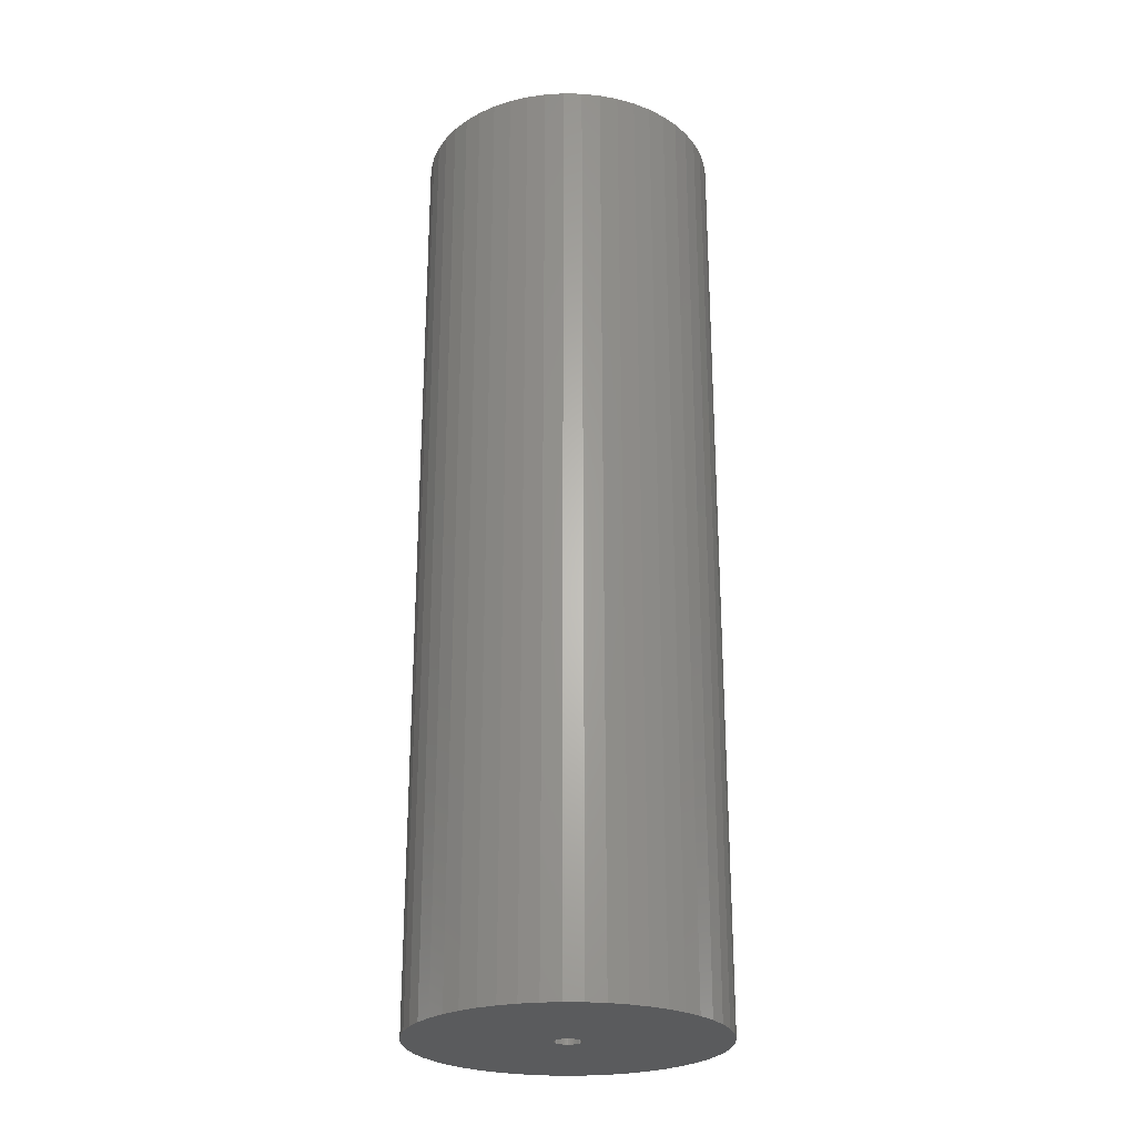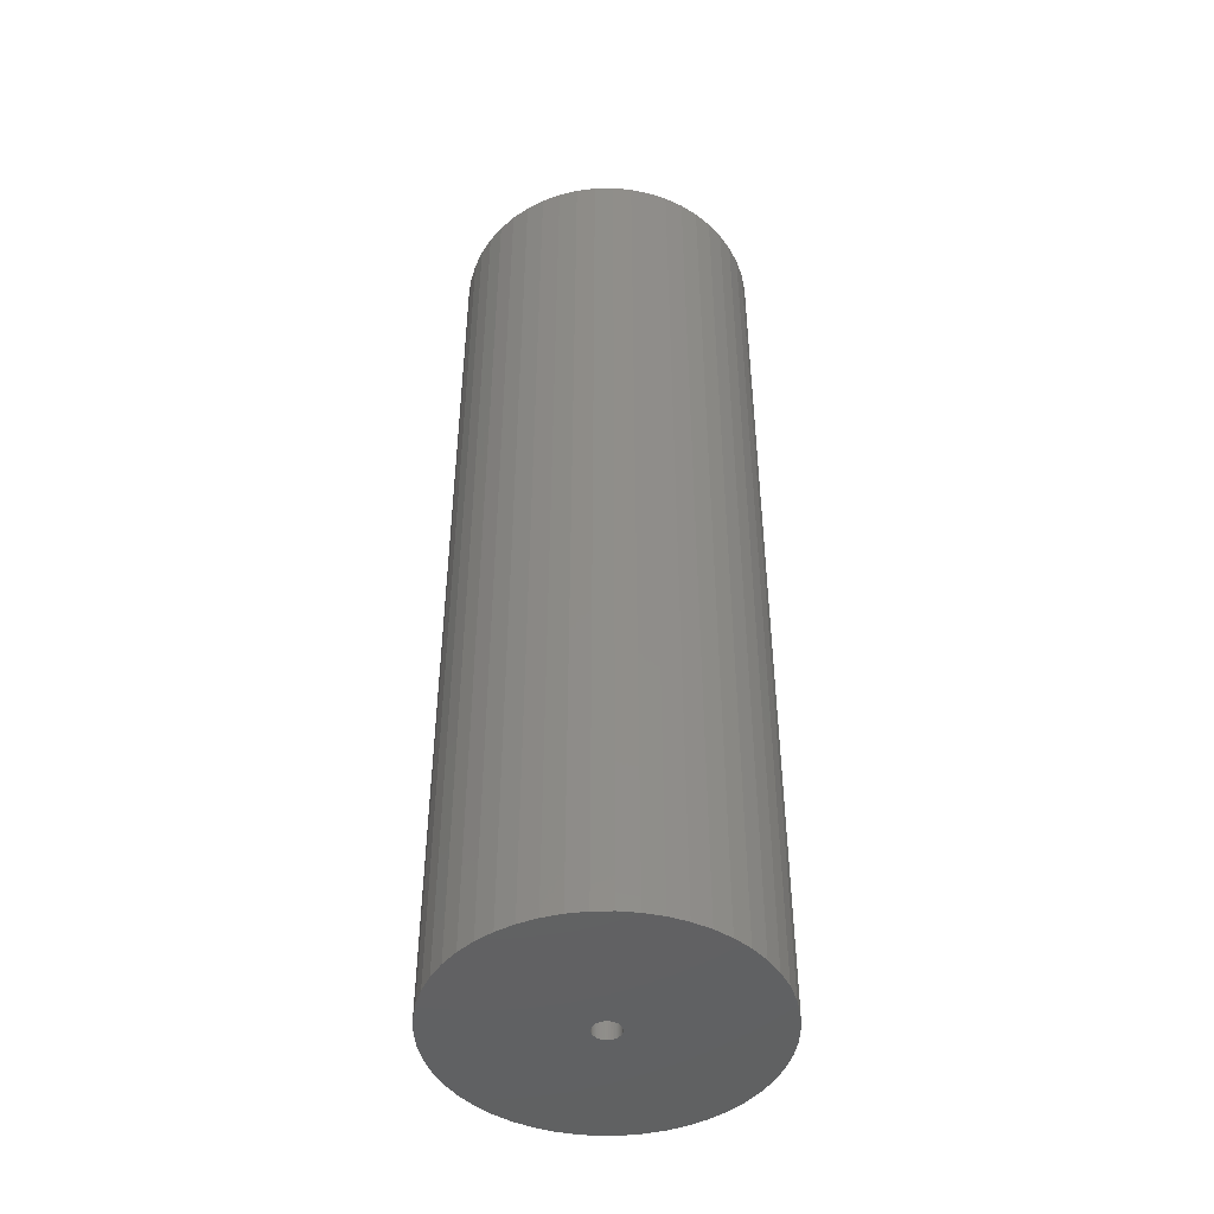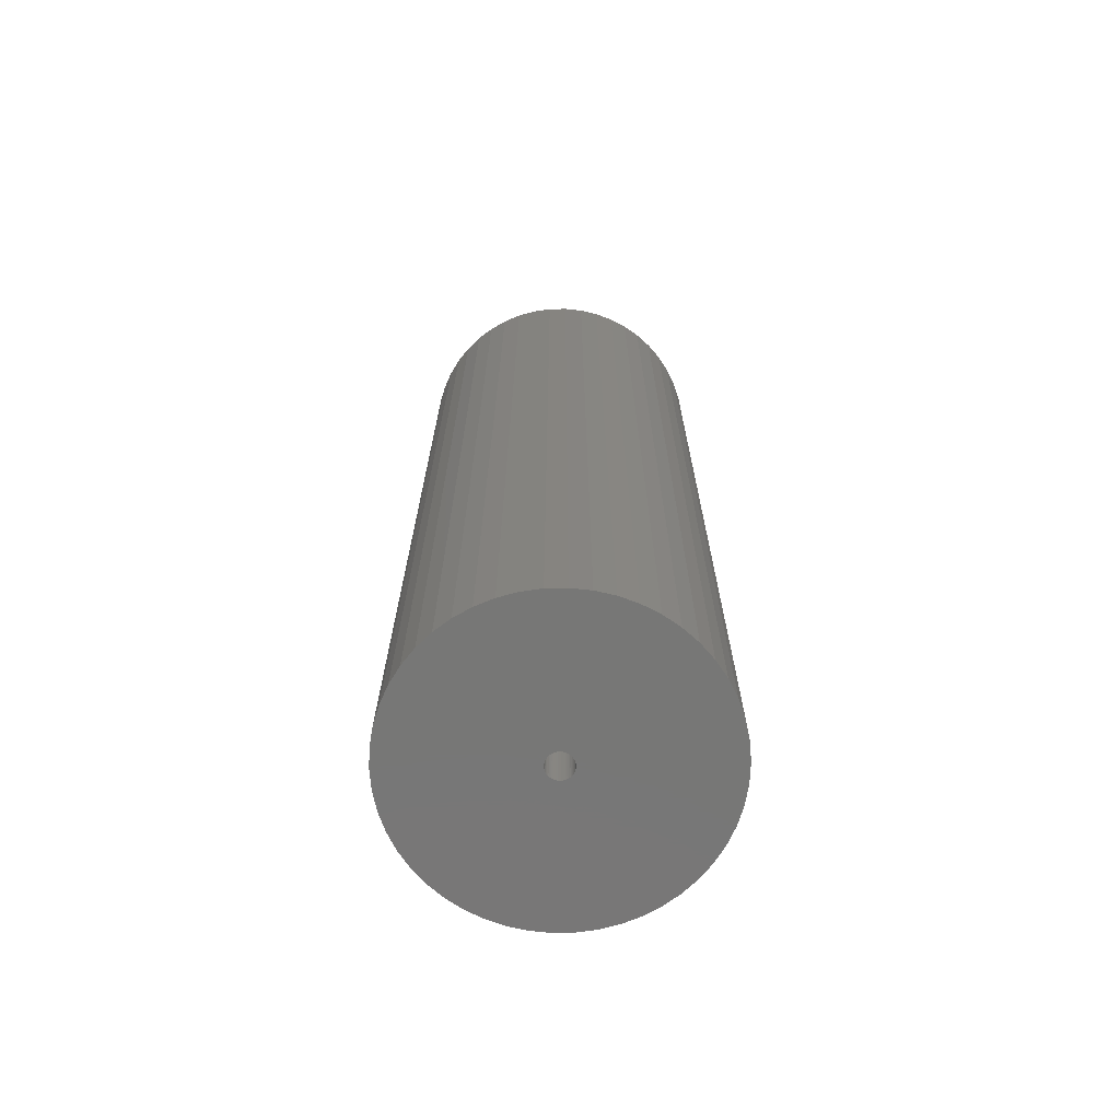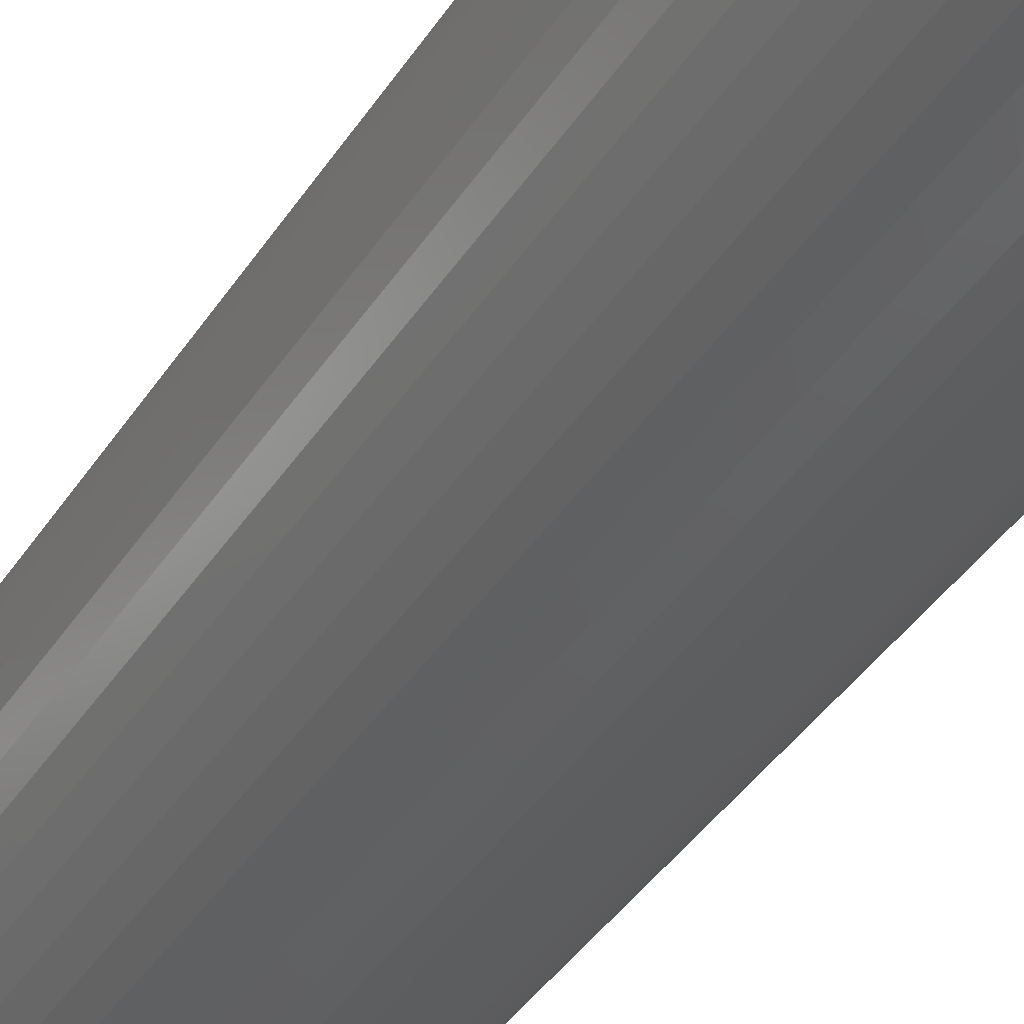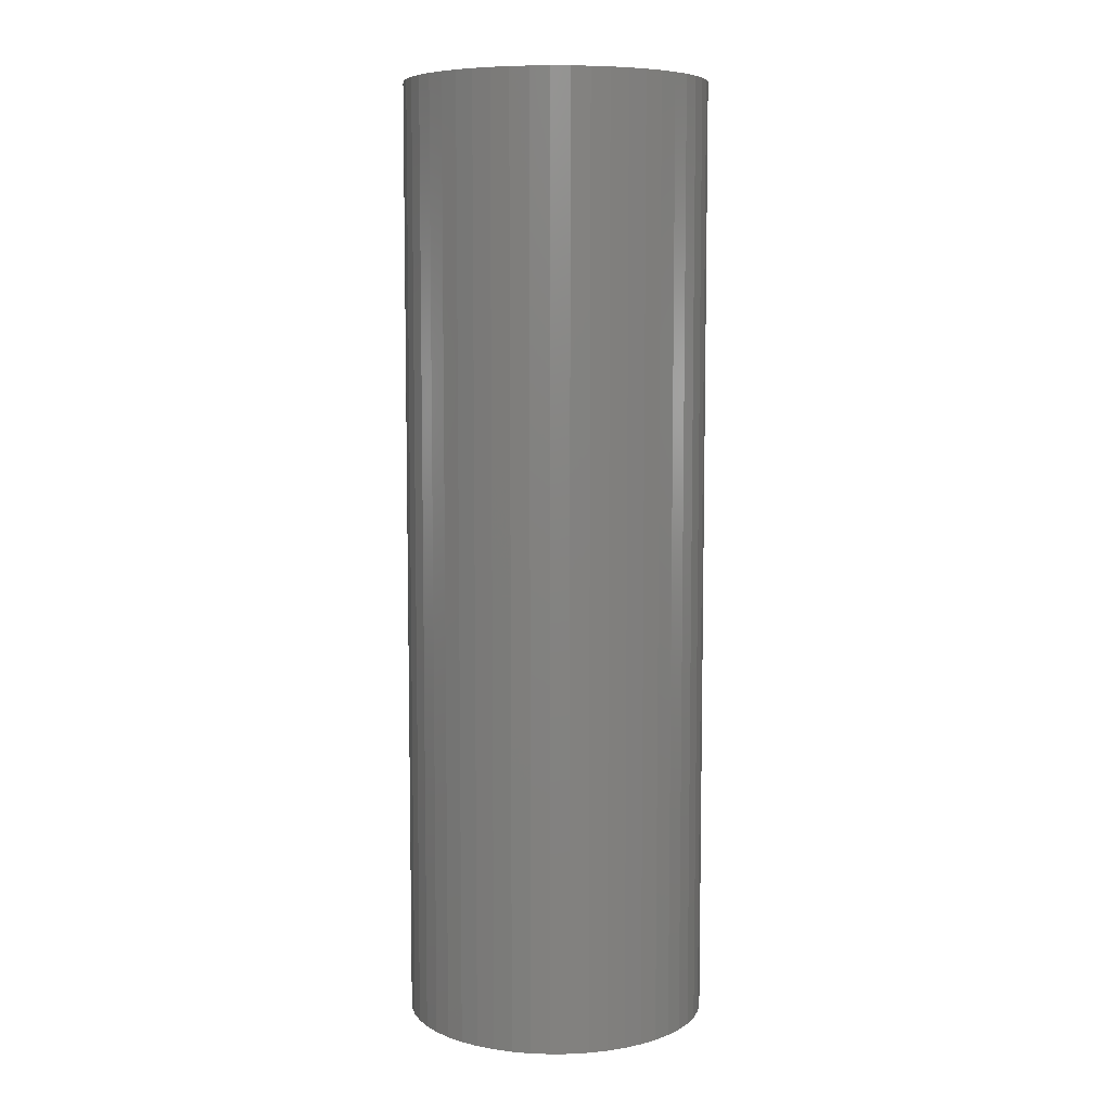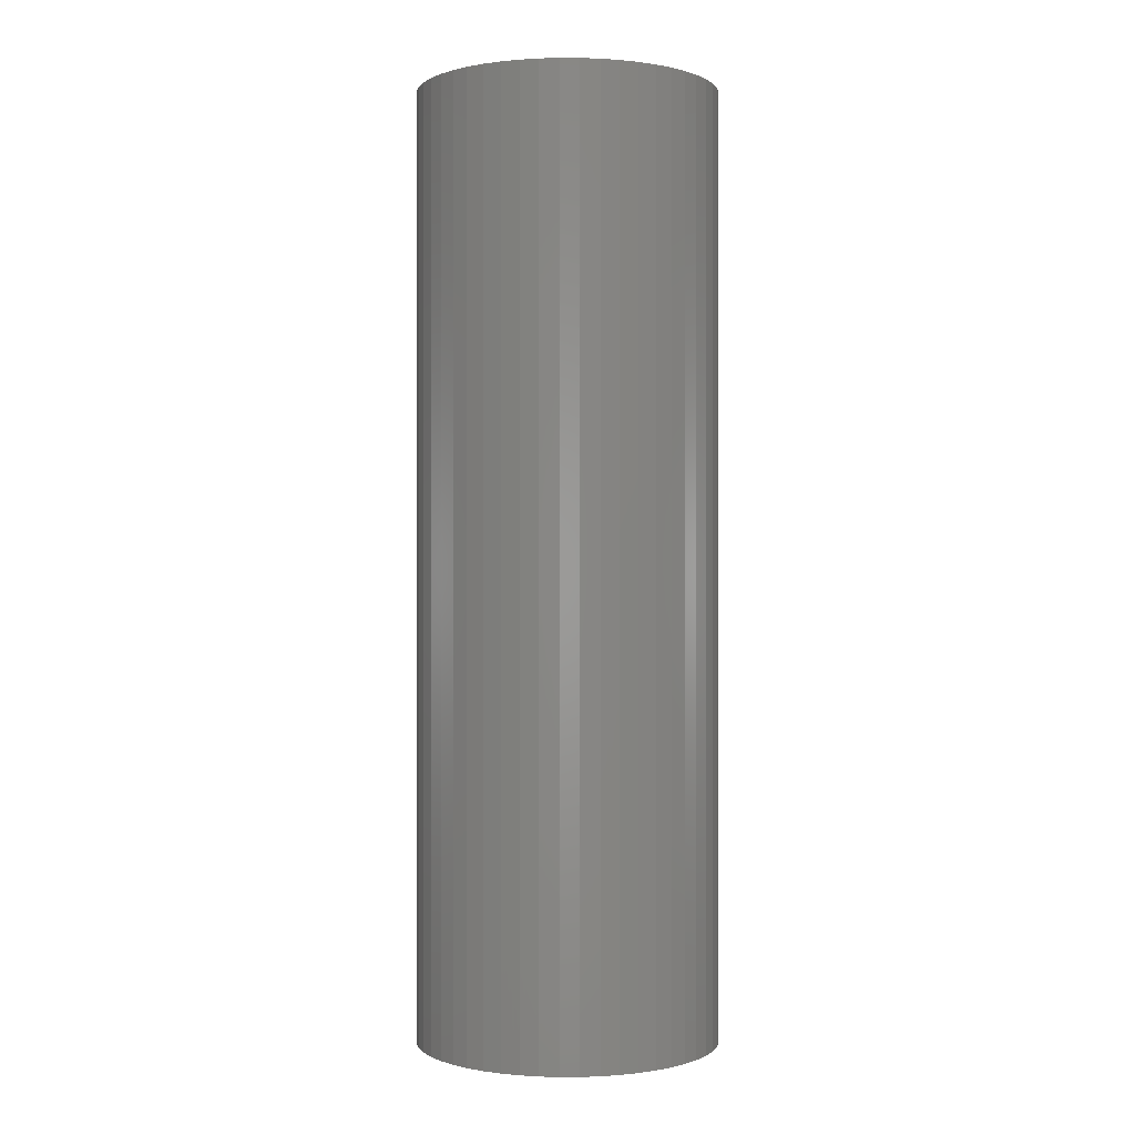
<metadata>
{"format":"stl","ext":"stl","renderer":"f3d","projection":"perspective","resolution":1024,"background":"white","views":[{"elev":-25.6,"azim":-59.4,"up":"+Z"},{"elev":-45.7,"azim":174.0,"up":"+Z"},{"elev":-69.8,"azim":-27.7,"up":"+Z"},{"elev":-40.4,"azim":-30.0,"up":"+Y"},{"elev":7.3,"azim":20.0,"up":"+Z"},{"elev":-0.0,"azim":-29.6,"up":"+Z"}]}
</metadata>
<code>
# stl→obj: 200 verts, 400 faces
v 16 0 50
v 15.87 2.005 -50
v 15.87 2.005 50
v 16 0 -50
v -16 0 -50
v -15.87 2.005 50
v -15.87 2.005 -50
v -16 0 50
v 1.005 15.97 -50
v -1.005 15.97 50
v 1.005 15.97 50
v -1.005 15.97 -50
v 11.66 10.95 -50
v 10.2 12.33 50
v 11.66 10.95 50
v 10.2 12.33 -50
v -10.2 12.33 -50
v -11.66 10.95 50
v -10.2 12.33 50
v -11.66 10.95 -50
v -4.944 15.22 -50
v -6.812 14.48 50
v -4.944 15.22 50
v -6.812 14.48 -50
v 11.66 -10.95 50
v 12.94 -9.405 -50
v 12.94 -9.405 50
v 11.66 -10.95 -50
v 14.88 5.89 50
v 14.02 7.708 -50
v 14.02 7.708 50
v 14.88 5.89 -50
v 6.812 14.48 -50
v 4.944 15.22 50
v 6.812 14.48 50
v 4.944 15.22 -50
v 2.998 15.72 50
v 2.998 15.72 -50
v 8.573 13.51 50
v 8.573 13.51 -50
v -14.88 5.89 -50
v -14.02 7.708 50
v -14.02 7.708 -50
v -14.88 5.89 50
v -12.94 9.405 50
v -12.94 9.405 -50
v -15.5 3.979 -50
v -15.5 3.979 50
v -8.573 13.51 -50
v -8.573 13.51 50
v -2.998 15.72 50
v -2.998 15.72 -50
v -4.944 -15.22 -50
v -2.998 -15.72 50
v -4.944 -15.22 50
v -2.998 -15.72 -50
v 1.005 -15.97 -50
v 2.998 -15.72 50
v 1.005 -15.97 50
v 2.998 -15.72 -50
v 15.5 3.979 50
v 15.5 3.979 -50
v 12.94 9.405 50
v 12.94 9.405 -50
v 15.87 -2.005 50
v 15.87 -2.005 -50
v 8.573 -13.51 -50
v 10.2 -12.33 50
v 8.573 -13.51 50
v 10.2 -12.33 -50
v 14.02 -7.708 50
v 14.88 -5.89 -50
v 14.88 -5.89 50
v 14.02 -7.708 -50
v -1.005 -15.97 50
v -1.005 -15.97 -50
v -14.02 -7.708 -50
v -14.88 -5.89 50
v -14.88 -5.89 -50
v -14.02 -7.708 50
v -15.5 -3.979 50
v -15.5 -3.979 -50
v 4.944 -15.22 -50
v 6.812 -14.48 50
v 4.944 -15.22 50
v 6.812 -14.48 -50
v 1.35 0 50
v 1.339 0.1692 50
v 1.308 0.3357 50
v 1.339 -0.1692 50
v 1.255 0.497 50
v 15.5 -3.979 50
v 1.183 0.6504 50
v 1.308 -0.3357 50
v 1.092 0.7935 50
v 0.9841 0.9241 50
v 1.255 -0.497 50
v 0.8605 1.04 50
v 0.7234 1.14 50
v 1.183 -0.6504 50
v 0.5748 1.222 50
v 0.4172 1.284 50
v 1.092 -0.7935 50
v 0.253 1.326 50
v 0.08477 1.347 50
v -0.08477 1.347 50
v -0.253 1.326 50
v -0.4172 1.284 50
v -0.5748 1.222 50
v -0.7234 1.14 50
v -0.8605 1.04 50
v -0.9841 0.9241 50
v -1.092 0.7935 50
v 0.9841 -0.9241 50
v 0.8605 -1.04 50
v 0.7234 -1.14 50
v 0.5748 -1.222 50
v 0.4172 -1.284 50
v 0.253 -1.326 50
v 0.08477 -1.347 50
v -0.08477 -1.347 50
v -0.253 -1.326 50
v -0.4172 -1.284 50
v -0.5748 -1.222 50
v -6.812 -14.48 50
v -0.7234 -1.14 50
v -8.573 -13.51 50
v -0.8605 -1.04 50
v -10.2 -12.33 50
v -0.9841 -0.9241 50
v -11.66 -10.95 50
v -1.092 -0.7935 50
v -12.94 -9.405 50
v -1.183 -0.6504 50
v -1.255 -0.497 50
v -1.308 -0.3357 50
v -1.339 -0.1692 50
v -15.87 -2.005 50
v -1.35 0 50
v -1.183 0.6504 50
v -1.255 0.497 50
v -1.308 0.3357 50
v -1.339 0.1692 50
v 15.5 -3.979 -50
v -6.812 -14.48 -50
v -15.87 -2.005 -50
v -11.66 -10.95 -50
v -10.2 -12.33 -50
v -12.94 -9.405 -50
v 1.35 0 -50
v 1.339 -0.1692 -50
v 1.308 -0.3357 -50
v 1.339 0.1692 -50
v 1.255 -0.497 -50
v 1.183 -0.6504 -50
v 1.308 0.3357 -50
v 1.092 -0.7935 -50
v 0.9841 -0.9241 -50
v 1.255 0.497 -50
v 0.8605 -1.04 -50
v 0.7234 -1.14 -50
v 1.183 0.6504 -50
v 0.5748 -1.222 -50
v 0.4172 -1.284 -50
v 1.092 0.7935 -50
v 0.253 -1.326 -50
v 0.08477 -1.347 -50
v -0.08477 -1.347 -50
v -0.253 -1.326 -50
v -0.4172 -1.284 -50
v -0.5748 -1.222 -50
v -0.7234 -1.14 -50
v -8.573 -13.51 -50
v -0.8605 -1.04 -50
v -0.9841 -0.9241 -50
v -1.092 -0.7935 -50
v 0.9841 0.9241 -50
v 0.8605 1.04 -50
v 0.7234 1.14 -50
v 0.5748 1.222 -50
v 0.4172 1.284 -50
v 0.253 1.326 -50
v 0.08477 1.347 -50
v -0.08477 1.347 -50
v -0.253 1.326 -50
v -0.4172 1.284 -50
v -0.5748 1.222 -50
v -0.7234 1.14 -50
v -0.8605 1.04 -50
v -0.9841 0.9241 -50
v -1.092 0.7935 -50
v -1.183 0.6504 -50
v -1.255 0.497 -50
v -1.308 0.3357 -50
v -1.339 0.1692 -50
v -1.35 0 -50
v -1.183 -0.6504 -50
v -1.255 -0.497 -50
v -1.308 -0.3357 -50
v -1.339 -0.1692 -50
f 1 2 3
f 2 1 4
f 5 6 7
f 6 5 8
f 9 10 11
f 10 9 12
f 13 14 15
f 14 13 16
f 17 18 19
f 18 17 20
f 21 22 23
f 22 21 24
f 25 26 27
f 26 25 28
f 29 30 31
f 30 29 32
f 33 34 35
f 34 33 36
f 36 37 34
f 37 36 38
f 16 39 14
f 39 16 40
f 41 42 43
f 42 41 44
f 43 45 46
f 45 43 42
f 47 44 41
f 44 47 48
f 49 19 50
f 19 49 17
f 12 51 10
f 51 12 52
f 53 54 55
f 54 53 56
f 57 58 59
f 58 57 60
f 61 32 29
f 32 61 62
f 3 62 61
f 62 3 2
f 63 13 15
f 13 63 64
f 31 64 63
f 64 31 30
f 38 11 37
f 11 38 9
f 40 35 39
f 35 40 33
f 65 4 1
f 4 65 66
f 67 68 69
f 68 67 70
f 71 72 73
f 72 71 74
f 27 74 71
f 74 27 26
f 56 75 54
f 75 56 76
f 77 78 79
f 78 77 80
f 79 81 82
f 81 79 78
f 70 25 68
f 25 70 28
f 83 84 85
f 84 83 86
f 60 85 58
f 85 60 83
f 46 18 20
f 18 46 45
f 87 1 3
f 88 3 61
f 1 87 65
f 89 61 29
f 90 65 87
f 91 29 31
f 65 90 92
f 93 31 63
f 94 92 90
f 95 63 15
f 92 94 73
f 96 15 14
f 97 73 94
f 98 14 39
f 73 97 71
f 99 39 35
f 100 71 97
f 101 35 34
f 71 100 27
f 102 34 37
f 103 27 100
f 27 103 25
f 3 88 87
f 61 89 88
f 29 91 89
f 31 93 91
f 63 95 93
f 104 37 11
f 15 96 95
f 14 98 96
f 39 99 98
f 35 101 99
f 34 102 101
f 37 104 102
f 11 105 104
f 11 106 105
f 10 106 11
f 106 10 107
f 51 107 10
f 107 51 108
f 23 108 51
f 108 23 109
f 22 109 23
f 109 22 110
f 50 110 22
f 110 50 111
f 19 111 50
f 111 19 112
f 18 112 19
f 112 18 113
f 114 25 103
f 25 114 68
f 115 68 114
f 68 115 69
f 116 69 115
f 69 116 84
f 117 84 116
f 84 117 85
f 118 85 117
f 85 118 58
f 119 58 118
f 58 119 59
f 120 59 119
f 121 59 120
f 75 121 122
f 54 122 123
f 55 123 124
f 125 124 126
f 127 126 128
f 129 128 130
f 121 75 59
f 131 130 132
f 133 132 134
f 80 134 135
f 78 135 136
f 81 136 137
f 138 137 139
f 45 113 18
f 122 54 75
f 113 45 140
f 123 55 54
f 42 140 45
f 124 125 55
f 140 42 141
f 126 127 125
f 44 141 42
f 128 129 127
f 141 44 142
f 130 131 129
f 48 142 44
f 132 133 131
f 142 48 143
f 134 80 133
f 6 143 48
f 135 78 80
f 143 6 139
f 136 81 78
f 8 139 6
f 137 138 81
f 139 8 138
f 7 48 47
f 48 7 6
f 24 50 22
f 50 24 49
f 52 23 51
f 23 52 21
f 73 144 92
f 144 73 72
f 92 66 65
f 66 92 144
f 145 55 125
f 55 145 53
f 146 8 5
f 8 146 138
f 86 69 84
f 69 86 67
f 76 59 75
f 59 76 57
f 147 129 131
f 129 147 148
f 147 133 149
f 133 147 131
f 149 80 77
f 80 149 133
f 150 4 66
f 151 66 144
f 4 150 2
f 152 144 72
f 153 2 150
f 154 72 74
f 2 153 62
f 155 74 26
f 156 62 153
f 157 26 28
f 62 156 32
f 158 28 70
f 159 32 156
f 160 70 67
f 32 159 30
f 161 67 86
f 162 30 159
f 163 86 83
f 30 162 64
f 164 83 60
f 165 64 162
f 64 165 13
f 66 151 150
f 144 152 151
f 72 154 152
f 74 155 154
f 26 157 155
f 166 60 57
f 28 158 157
f 70 160 158
f 67 161 160
f 86 163 161
f 83 164 163
f 60 166 164
f 57 167 166
f 57 168 167
f 76 168 57
f 168 76 169
f 56 169 76
f 169 56 170
f 53 170 56
f 170 53 171
f 145 171 53
f 171 145 172
f 173 172 145
f 172 173 174
f 148 174 173
f 174 148 175
f 147 175 148
f 175 147 176
f 177 13 165
f 13 177 16
f 178 16 177
f 16 178 40
f 179 40 178
f 40 179 33
f 180 33 179
f 33 180 36
f 181 36 180
f 36 181 38
f 182 38 181
f 38 182 9
f 183 9 182
f 184 9 183
f 12 184 185
f 52 185 186
f 21 186 187
f 24 187 188
f 49 188 189
f 17 189 190
f 184 12 9
f 20 190 191
f 46 191 192
f 43 192 193
f 41 193 194
f 47 194 195
f 7 195 196
f 149 176 147
f 185 52 12
f 176 149 197
f 186 21 52
f 77 197 149
f 187 24 21
f 197 77 198
f 188 49 24
f 79 198 77
f 189 17 49
f 198 79 199
f 190 20 17
f 82 199 79
f 191 46 20
f 199 82 200
f 192 43 46
f 146 200 82
f 193 41 43
f 200 146 196
f 194 47 41
f 5 196 146
f 195 7 47
f 196 5 7
f 82 138 146
f 138 82 81
f 173 125 127
f 125 173 145
f 148 127 129
f 127 148 173
f 162 95 165
f 95 162 93
f 181 101 102
f 101 181 180
f 187 108 109
f 108 187 186
f 141 192 140
f 192 141 193
f 184 105 106
f 105 184 183
f 179 98 99
f 98 179 178
f 139 195 143
f 195 139 196
f 113 190 112
f 190 113 191
f 186 107 108
f 107 186 185
f 190 111 112
f 111 190 189
f 178 96 98
f 96 178 177
f 182 102 104
f 102 182 181
f 183 104 105
f 104 183 182
f 180 99 101
f 99 180 179
f 142 193 141
f 193 142 194
f 143 194 142
f 194 143 195
f 140 191 113
f 191 140 192
f 185 106 107
f 106 185 184
f 189 110 111
f 110 189 188
f 188 109 110
f 109 188 187
f 150 88 153
f 88 150 87
f 151 87 150
f 87 151 90
f 152 90 151
f 90 152 94
f 137 196 139
f 196 137 200
f 161 117 116
f 117 161 163
f 159 93 162
f 93 159 91
f 156 91 159
f 91 156 89
f 153 89 156
f 89 153 88
f 165 96 177
f 96 165 95
f 157 100 155
f 100 157 103
f 155 97 154
f 97 155 100
f 167 121 120
f 121 167 168
f 132 197 134
f 197 132 176
f 166 120 119
f 120 166 167
f 163 118 117
f 118 163 164
f 158 115 114
f 115 158 160
f 160 116 115
f 116 160 161
f 154 94 152
f 94 154 97
f 172 128 126
f 128 172 174
f 170 124 123
f 124 170 171
f 169 123 122
f 123 169 170
f 135 199 136
f 199 135 198
f 136 200 137
f 200 136 199
f 134 198 135
f 198 134 197
f 130 176 132
f 176 130 175
f 174 130 128
f 130 174 175
f 164 119 118
f 119 164 166
f 158 103 157
f 103 158 114
f 171 126 124
f 126 171 172
f 168 122 121
f 122 168 169

</code>
